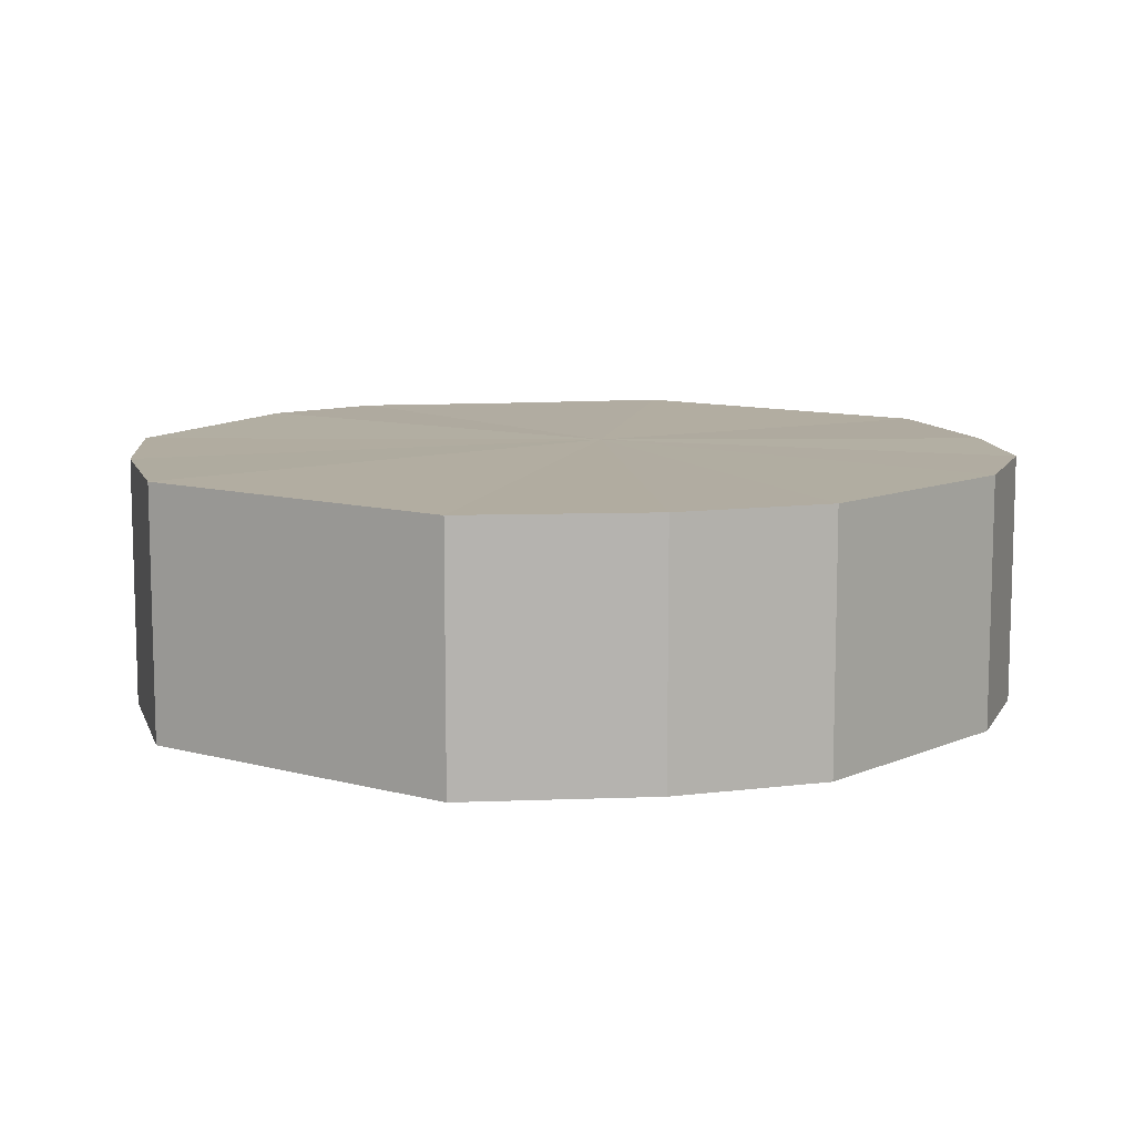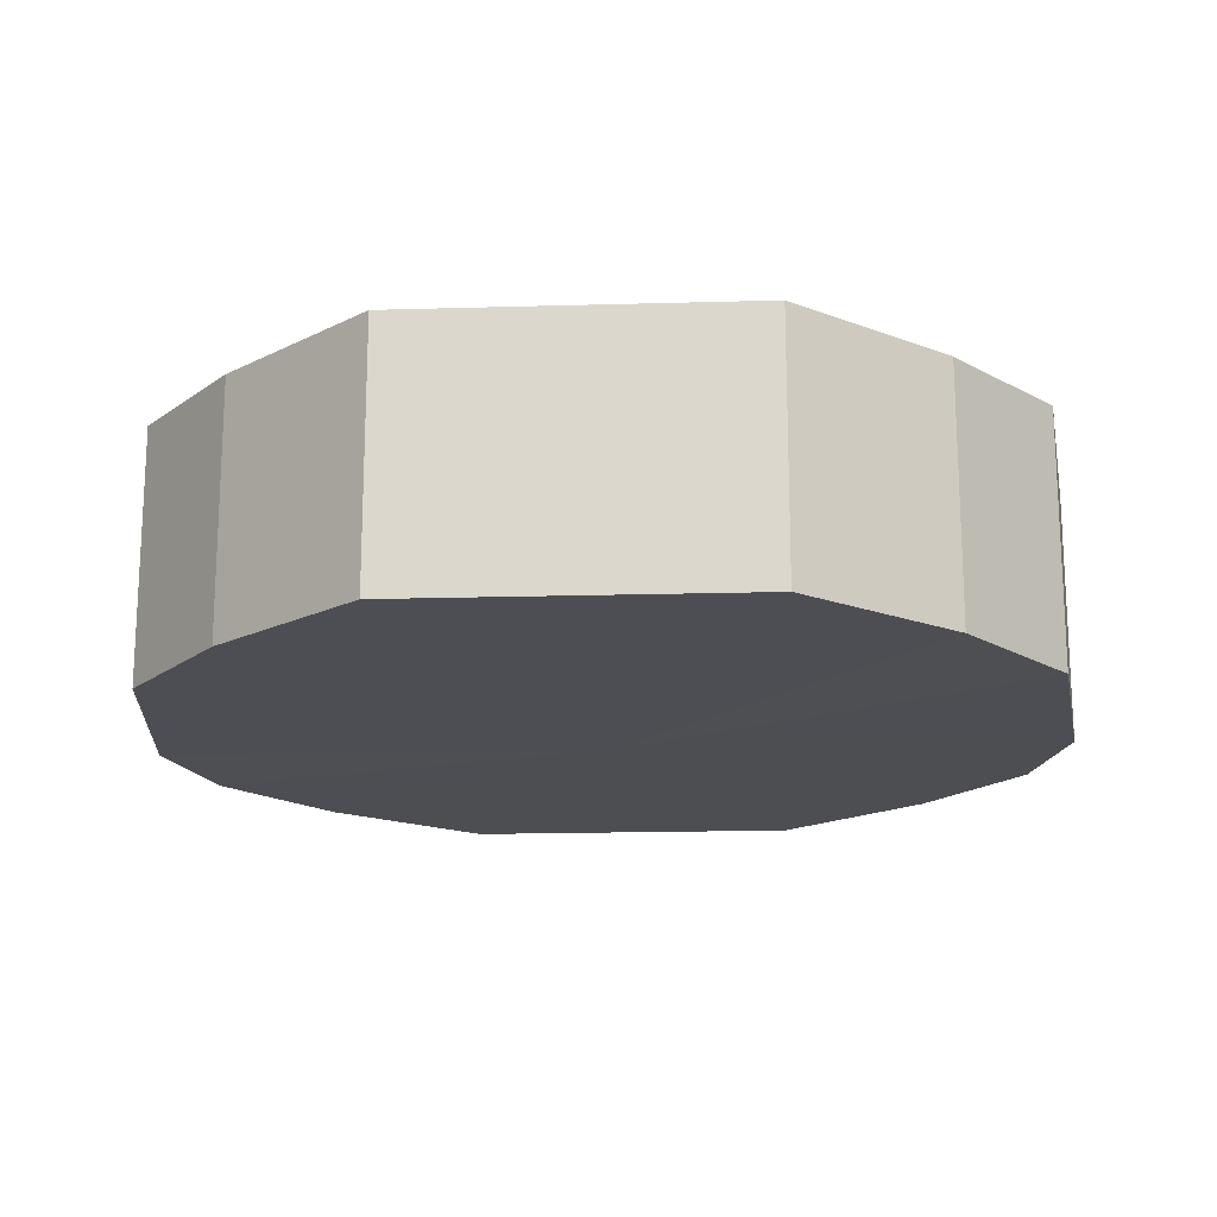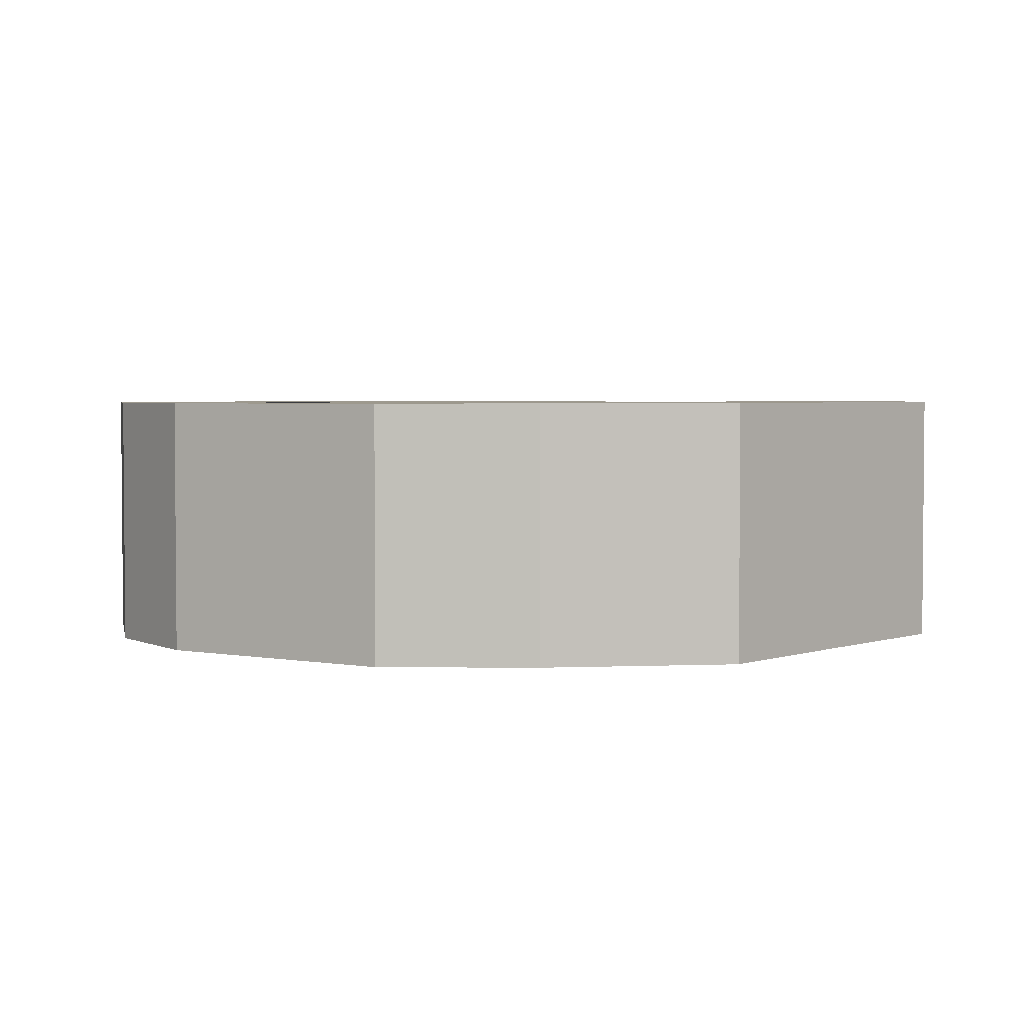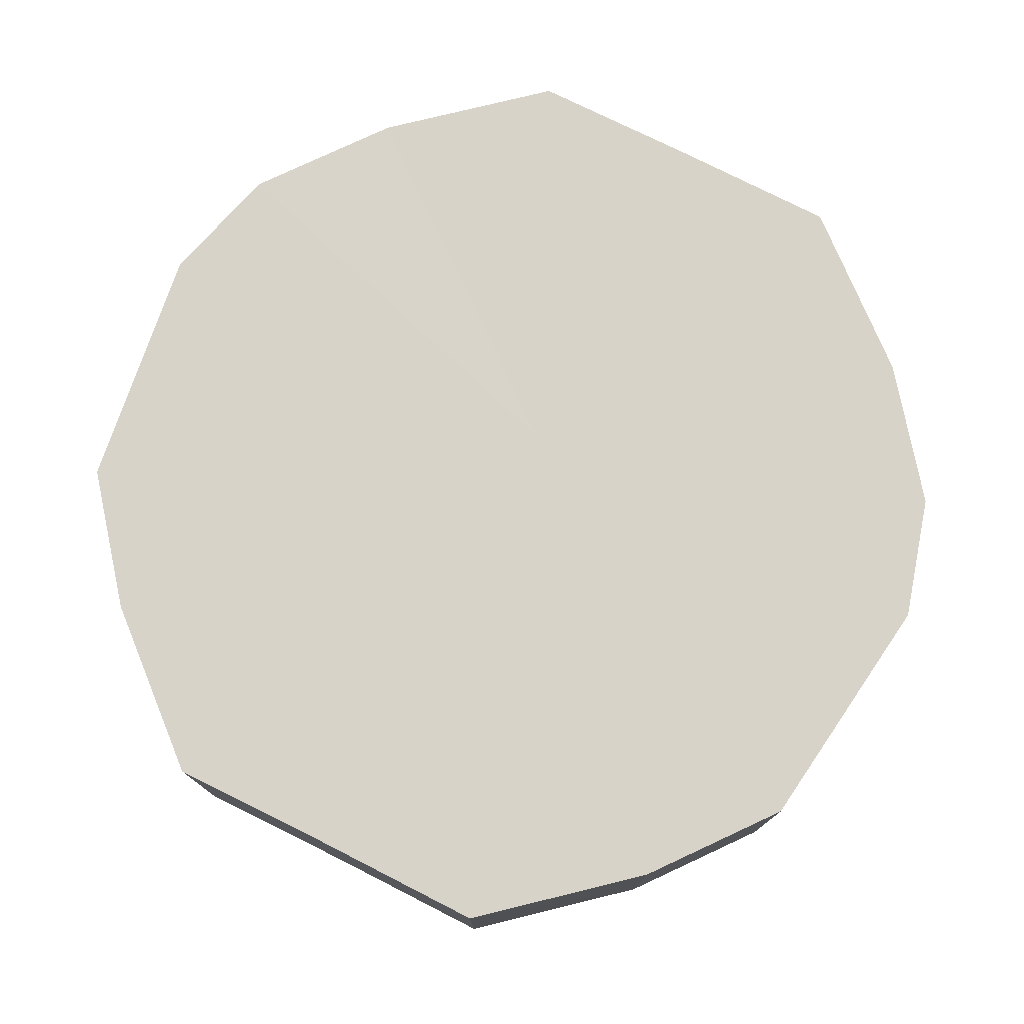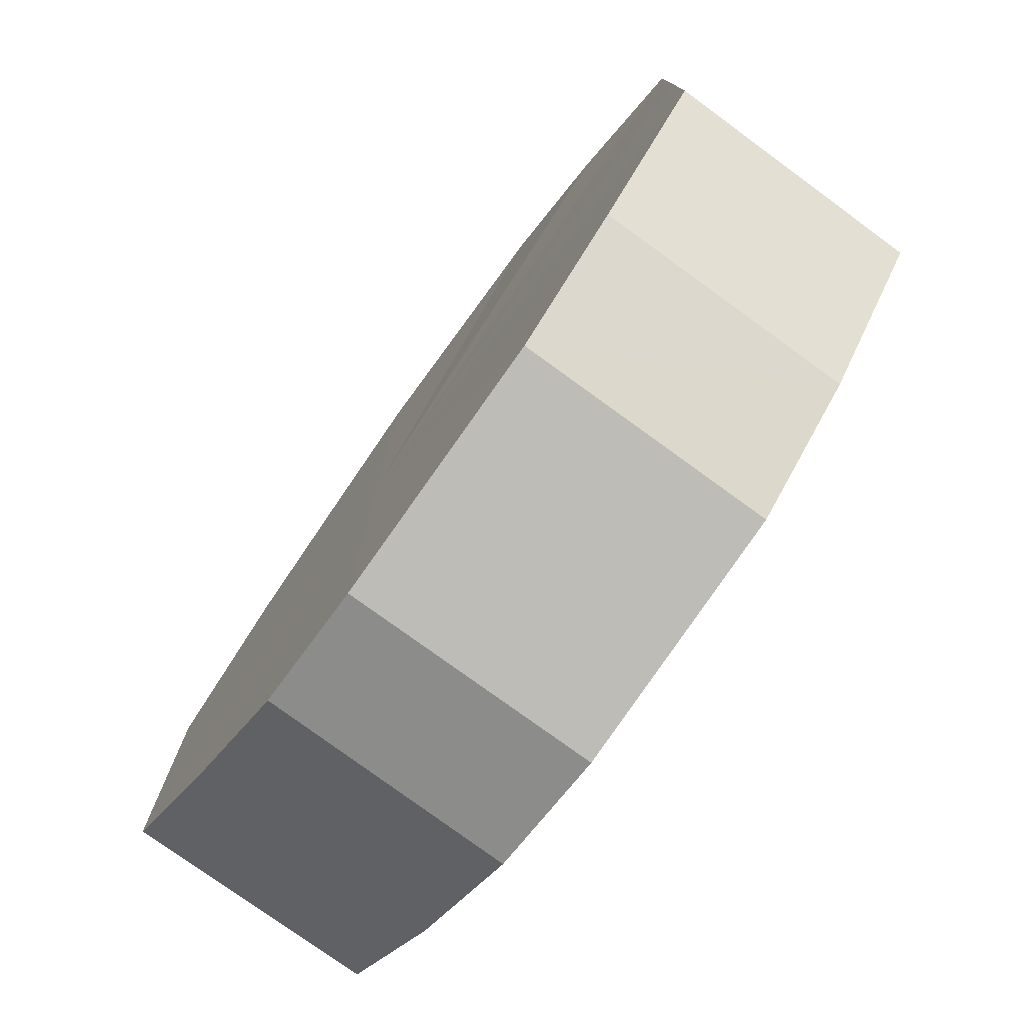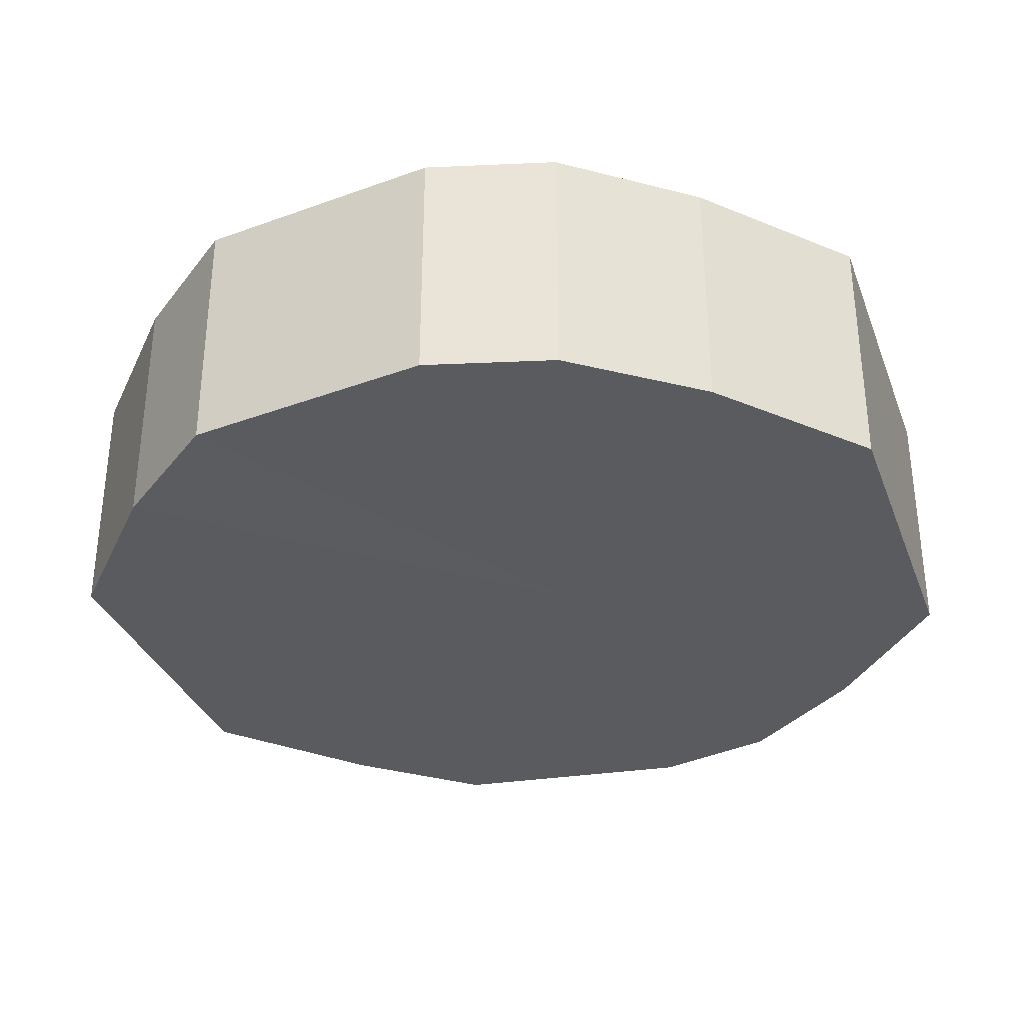
<metadata>
{"format":"obj","ext":"obj","renderer":"f3d","projection":"perspective","resolution":1024,"background":"white","views":[{"elev":10.2,"azim":-55.8,"up":"+Y"},{"elev":-17.4,"azim":-86.5,"up":"+Y"},{"elev":3.1,"azim":-138.8,"up":"+Y"},{"elev":76.3,"azim":-63.3,"up":"+Y"},{"elev":-78.1,"azim":-125.9,"up":"+Z"},{"elev":-33.3,"azim":18.9,"up":"+Y"}]}
</metadata>
<code>
o 14966
v 2227 1858 14.45
v 2227 1858 14.46
v 2227 1858 14.45
v 2227 1858 14.47
v 2227 1858 14.46
v 2227 1858 14.44
v 2227 1858 14.44
v 2227 1858 14.48
v 2227 1858 14.47
v 2227 1858 14.42
v 2227 1858 14.42
v 2227 1858 14.49
v 2227 1858 14.48
v 2227 1858 14.42
v 2227 1858 14.42
v 2227 1858 14.48
v 2227 1858 14.49
v 2227 1858 14.41
v 2227 1858 14.41
v 2227 1858 14.47
v 2227 1858 14.48
v 2227 1858 14.42
v 2227 1858 14.42
v 2227 1858 14.46
v 2227 1858 14.47
v 2227 1858 14.42
v 2227 1858 14.42
v 2227 1858 14.45
v 2227 1858 14.46
v 2227 1858 14.44
v 2227 1858 14.44
v 2227 1858 14.45
v 2227 1858 14.45
v 2227 1858 14.46
v 2227 1858 14.46
v 2227 1858 14.47
v 2227 1858 14.47
v 2227 1858 14.44
v 2227 1858 14.45
v 2227 1858 14.42
v 2227 1858 14.44
v 2227 1858 14.48
v 2227 1858 14.48
v 2227 1858 14.42
v 2227 1858 14.42
v 2227 1858 14.41
v 2227 1858 14.42
v 2227 1858 14.49
v 2227 1858 14.49
v 2227 1858 14.42
v 2227 1858 14.41
v 2227 1858 14.42
v 2227 1858 14.42
v 2227 1858 14.48
v 2227 1858 14.48
v 2227 1858 14.44
v 2227 1858 14.42
v 2227 1858 14.45
v 2227 1858 14.44
v 2227 1858 14.47
v 2227 1858 14.47
v 2227 1858 14.46
v 2227 1858 14.45
v 2227 1858 14.46
v 2227 1858 14.45
v 2227 1858 14.46
v 2227 1858 14.45
v 2227 1858 14.47
v 2227 1858 14.44
v 2227 1858 14.48
v 2227 1858 14.42
v 2227 1858 14.49
v 2227 1858 14.42
v 2227 1858 14.48
v 2227 1858 14.41
v 2227 1858 14.47
v 2227 1858 14.42
v 2227 1858 14.46
v 2227 1858 14.42
v 2227 1858 14.45
v 2227 1858 14.44
v 2227 1858 14.45
v 2227 1858 14.45
v 2227 1858 14.46
v 2227 1858 14.44
v 2227 1858 14.47
v 2227 1858 14.42
v 2227 1858 14.48
v 2227 1858 14.42
v 2227 1858 14.49
v 2227 1858 14.41
v 2227 1858 14.48
v 2227 1858 14.42
v 2227 1858 14.47
v 2227 1858 14.42
v 2227 1858 14.46
v 2227 1858 14.44
v 2227 1858 14.45
f 1 2 3
f 2 4 5
f 6 1 7
f 4 8 9
f 10 6 11
f 8 12 13
f 14 10 15
f 12 16 17
f 18 14 19
f 16 20 21
f 22 18 23
f 20 24 25
f 26 22 27
f 24 28 29
f 30 26 31
f 28 30 32
f 33 34 35
f 35 36 37
f 38 39 33
f 40 41 38
f 37 42 43
f 44 45 40
f 46 47 44
f 43 48 49
f 50 51 46
f 52 53 50
f 49 54 55
f 56 57 52
f 58 59 56
f 55 60 61
f 62 63 58
f 61 64 62
f 65 66 67
f 65 68 66
f 65 67 69
f 65 70 68
f 65 69 71
f 65 72 70
f 65 71 73
f 65 74 72
f 65 73 75
f 65 76 74
f 65 75 77
f 65 78 76
f 65 77 79
f 65 80 78
f 65 79 81
f 65 81 80
f 82 83 84
f 82 85 83
f 82 84 86
f 82 87 85
f 82 86 88
f 82 89 87
f 82 88 90
f 82 91 89
f 82 90 92
f 82 93 91
f 82 92 94
f 82 95 93
f 82 94 96
f 82 97 95
f 82 96 98
f 82 98 97

</code>
